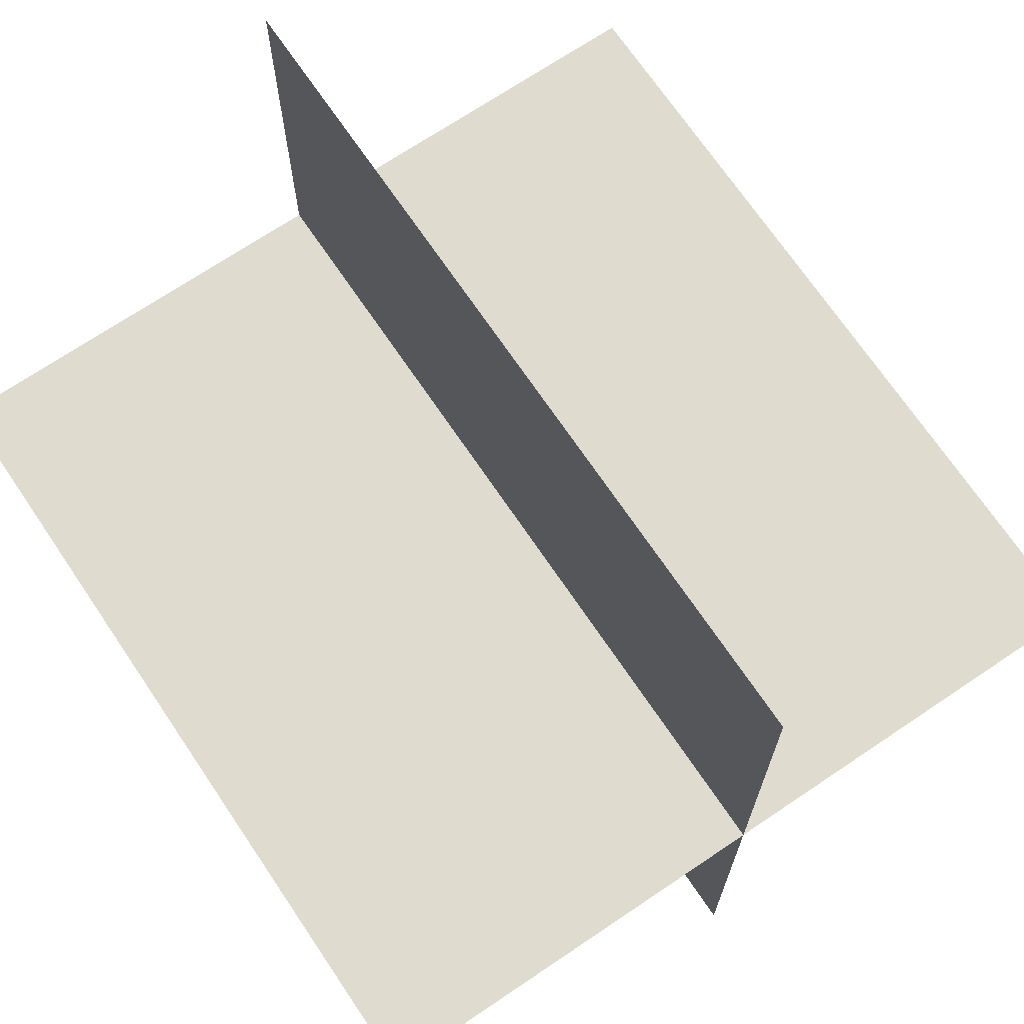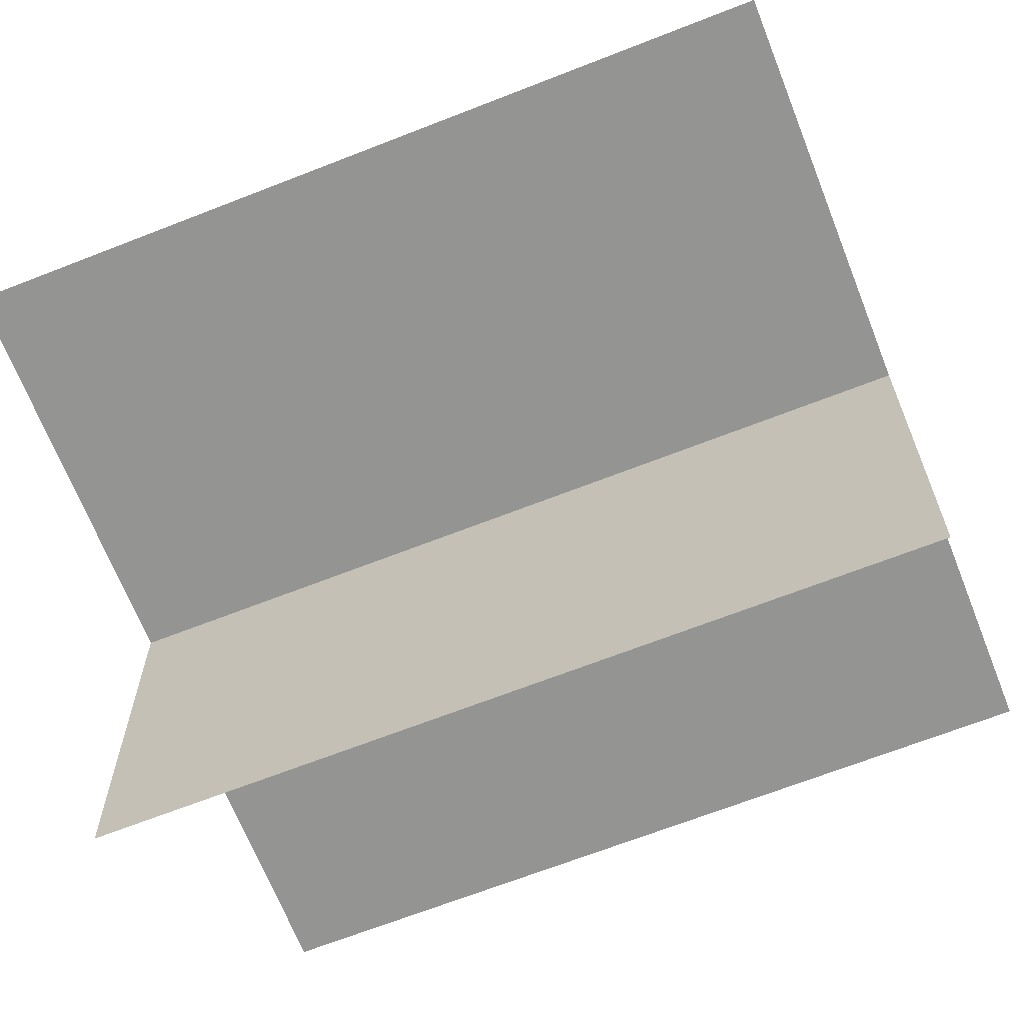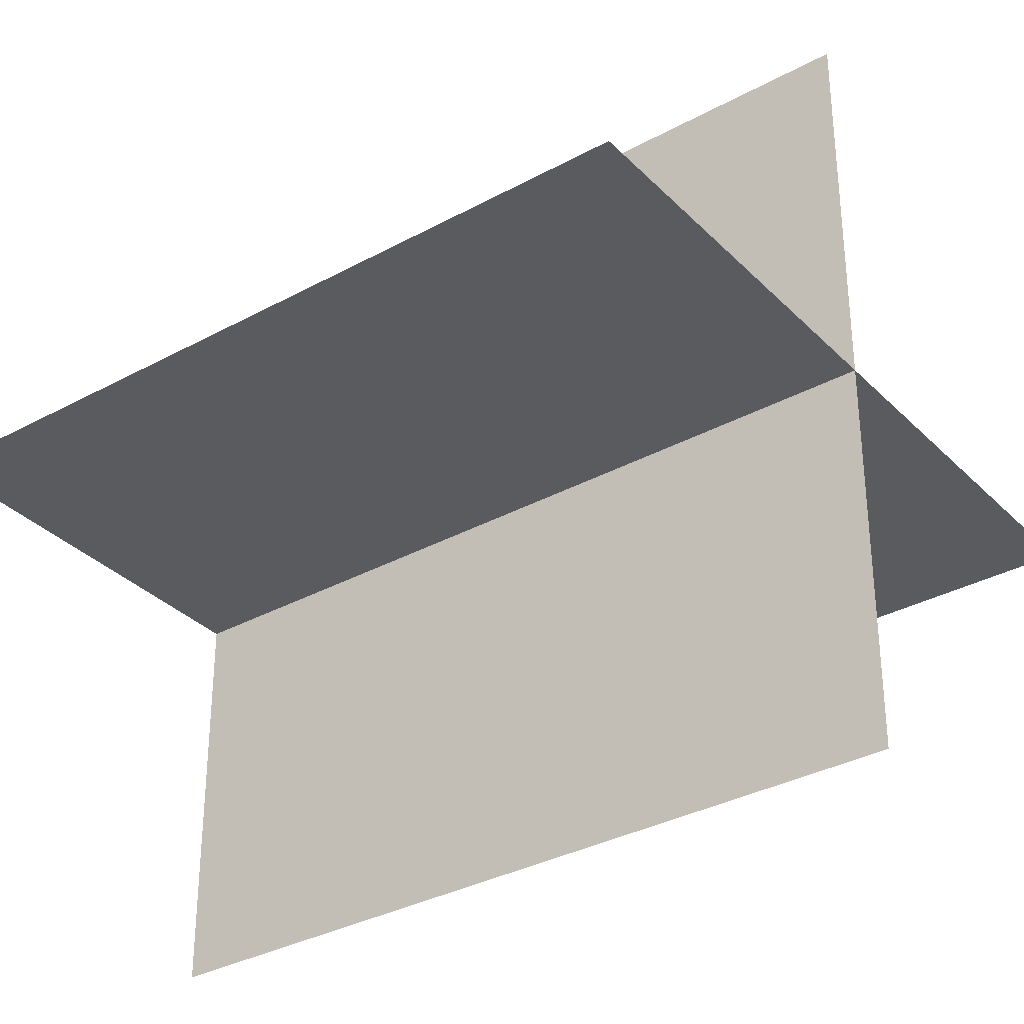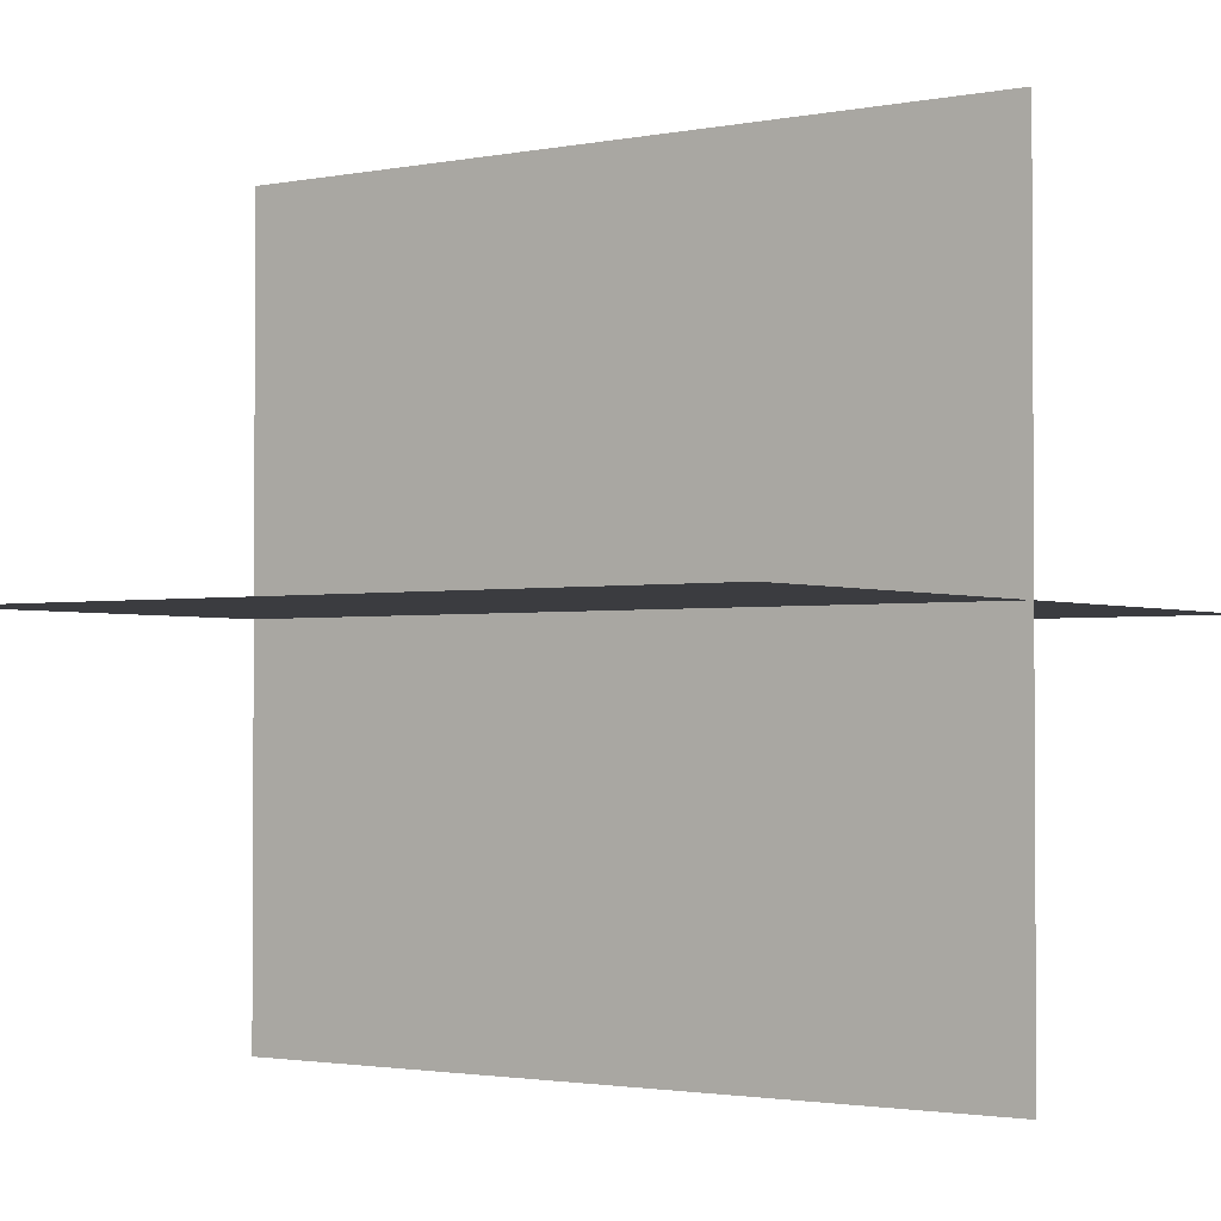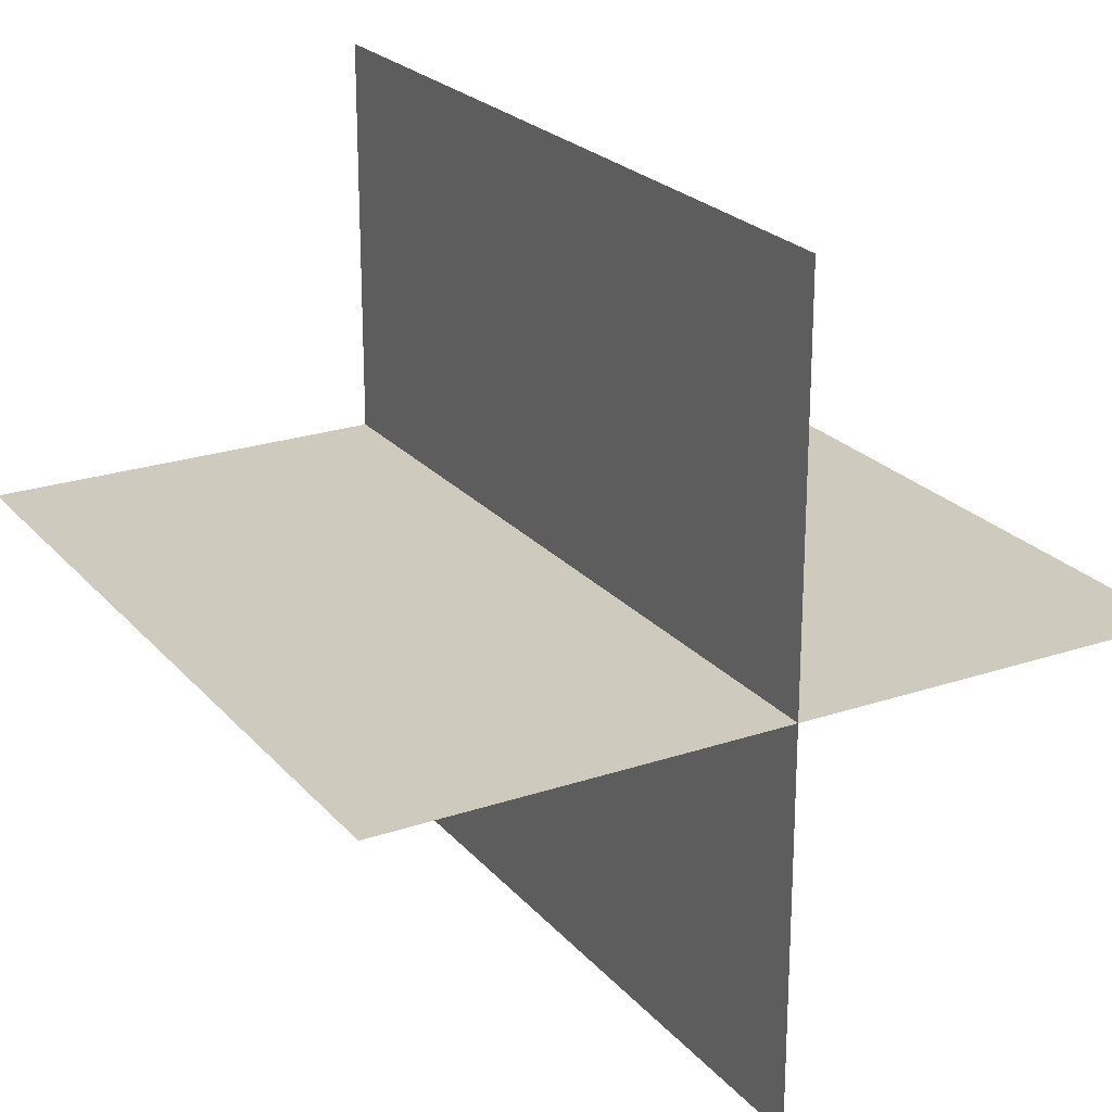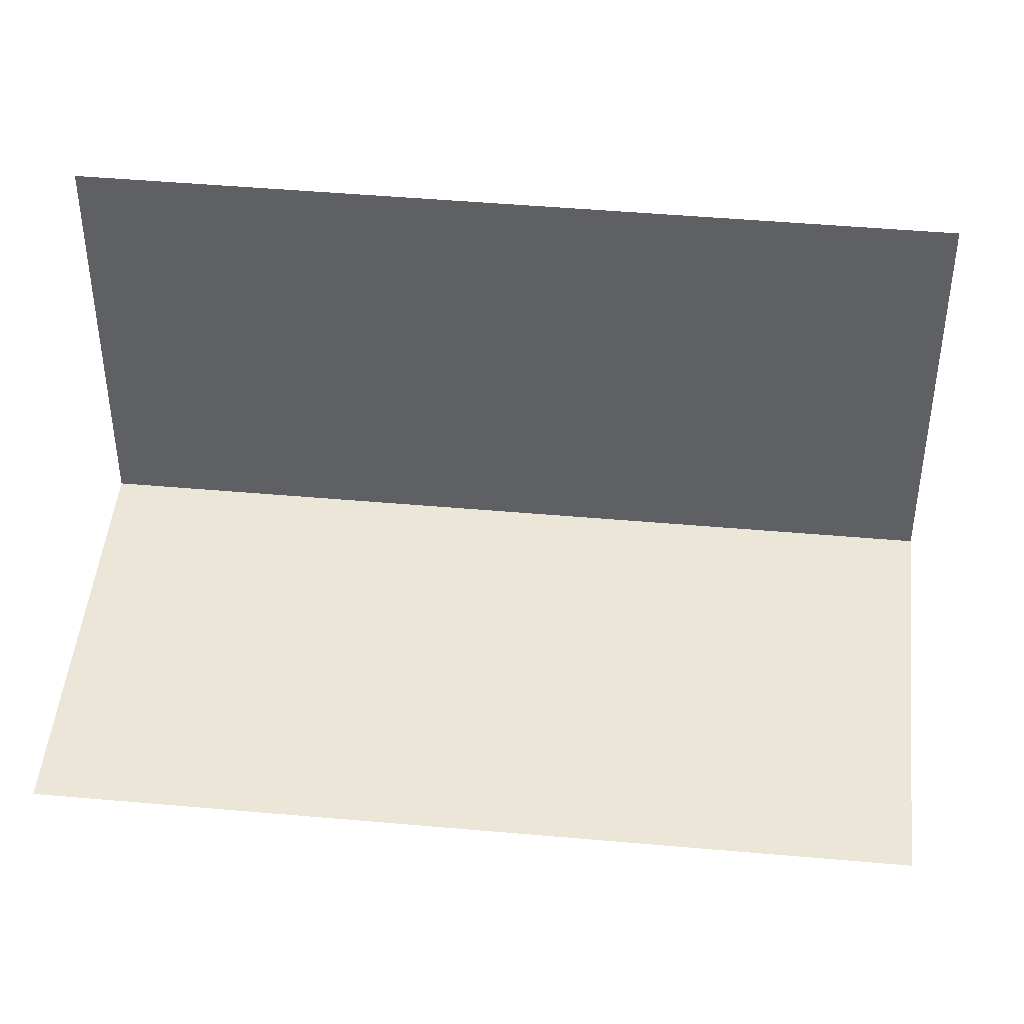
<metadata>
{"format":"obj","ext":"obj","renderer":"f3d","projection":"perspective","resolution":1024,"background":"white","views":[{"elev":70.3,"azim":-124.0,"up":"+Z"},{"elev":-67.0,"azim":-158.5,"up":"+Y"},{"elev":-33.5,"azim":-143.2,"up":"+Y"},{"elev":-2.0,"azim":-145.0,"up":"+Y"},{"elev":23.2,"azim":60.3,"up":"+Z"},{"elev":46.2,"azim":5.8,"up":"+Y"}]}
</metadata>
<code>
g default
v 2.283 -2.283 0
v 2.283 2.283 0
v -2.283 -2.283 0
v -2.283 2.283 0
v 2.283 0 2.283
v 2.283 0 -2.283
v -2.283 0 2.283
v -2.283 0 -2.283
g pPlane3
f 1 2 4 3
f 5 6 8 7

</code>
